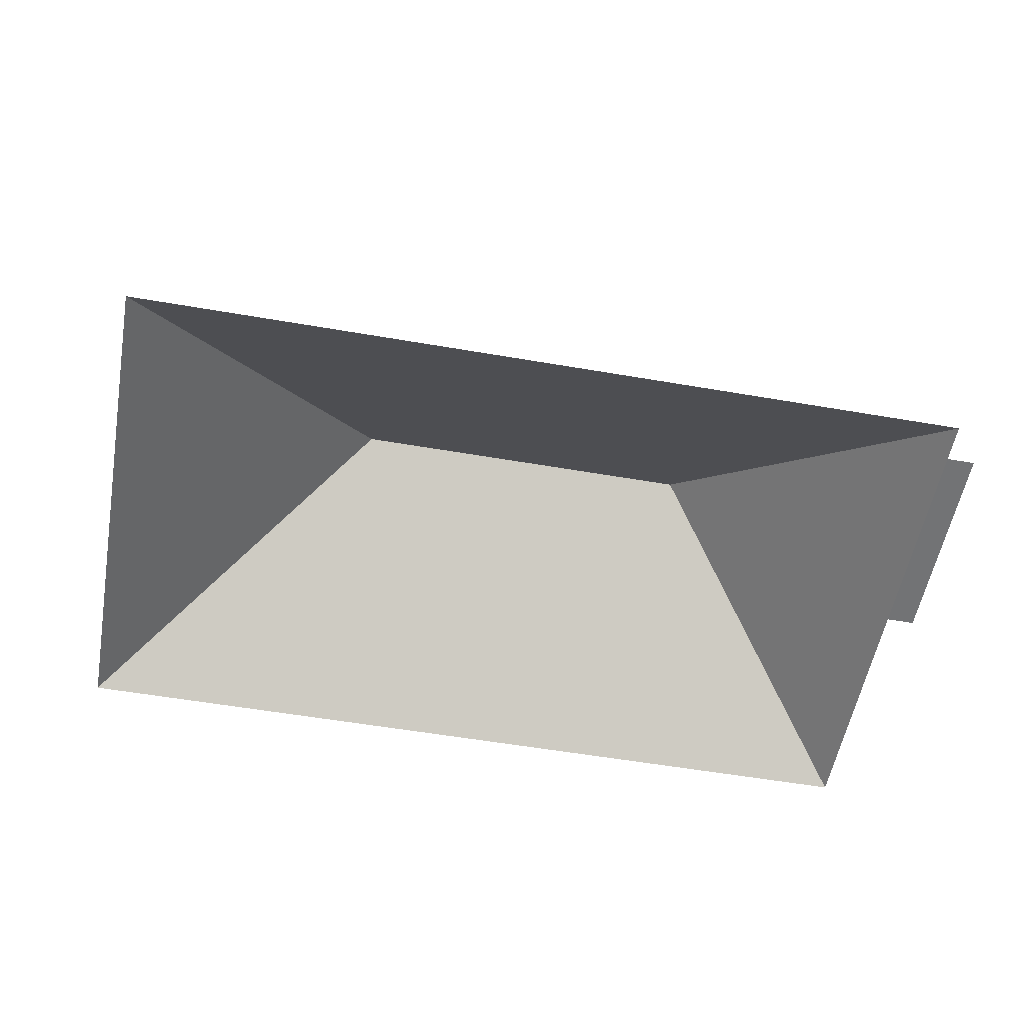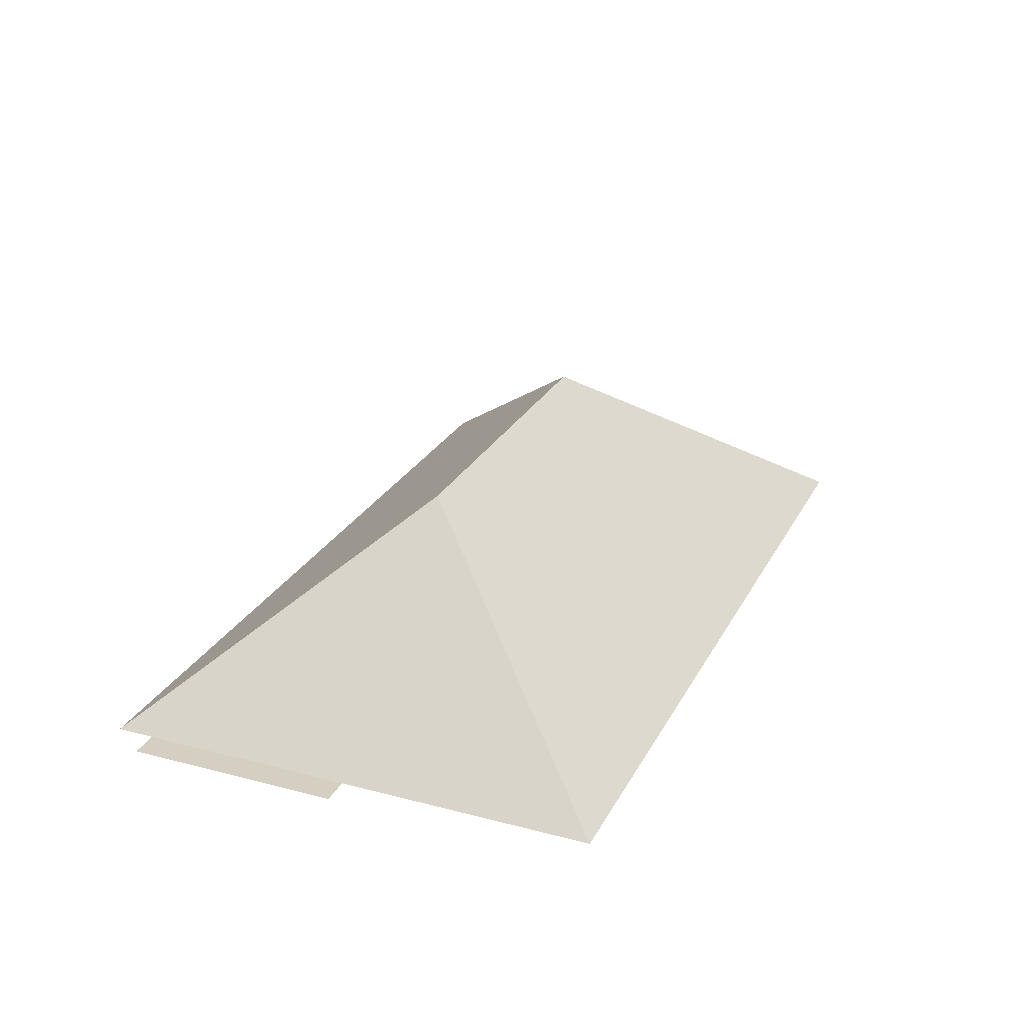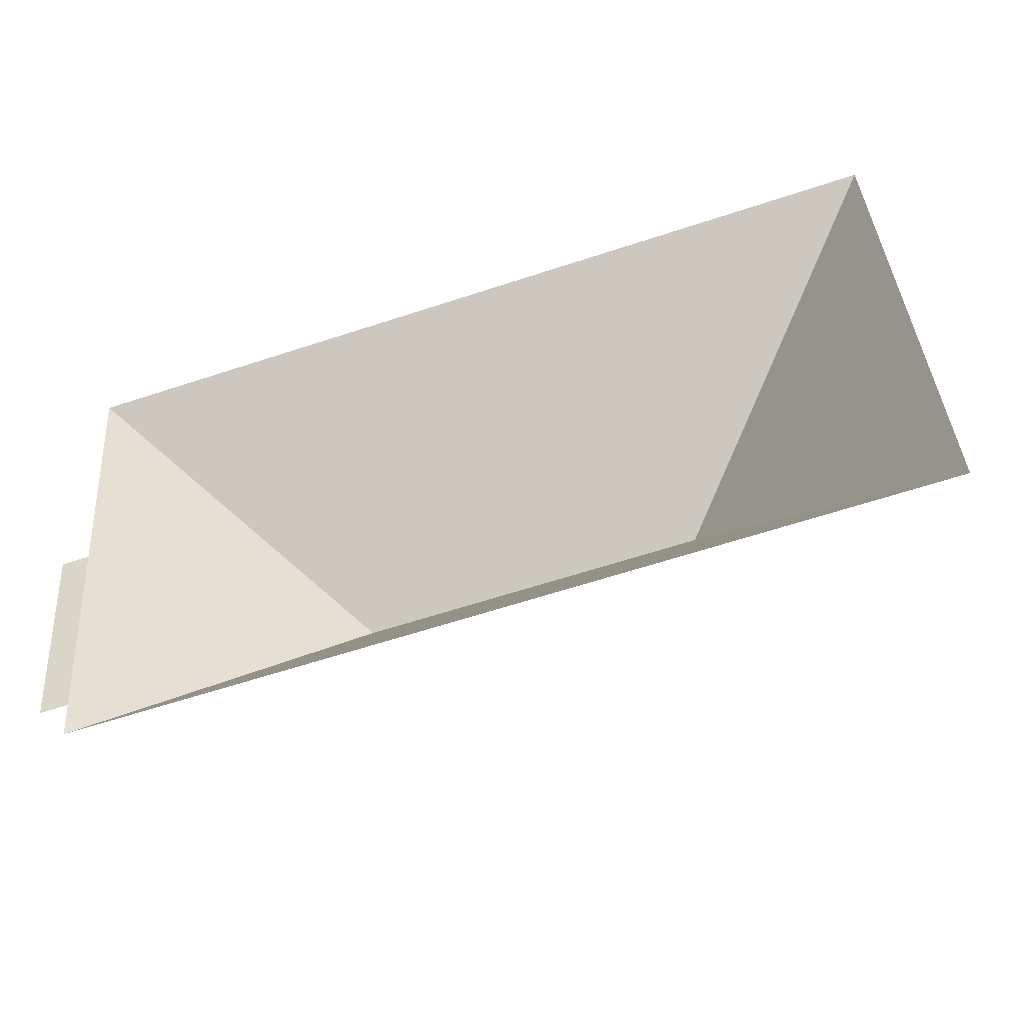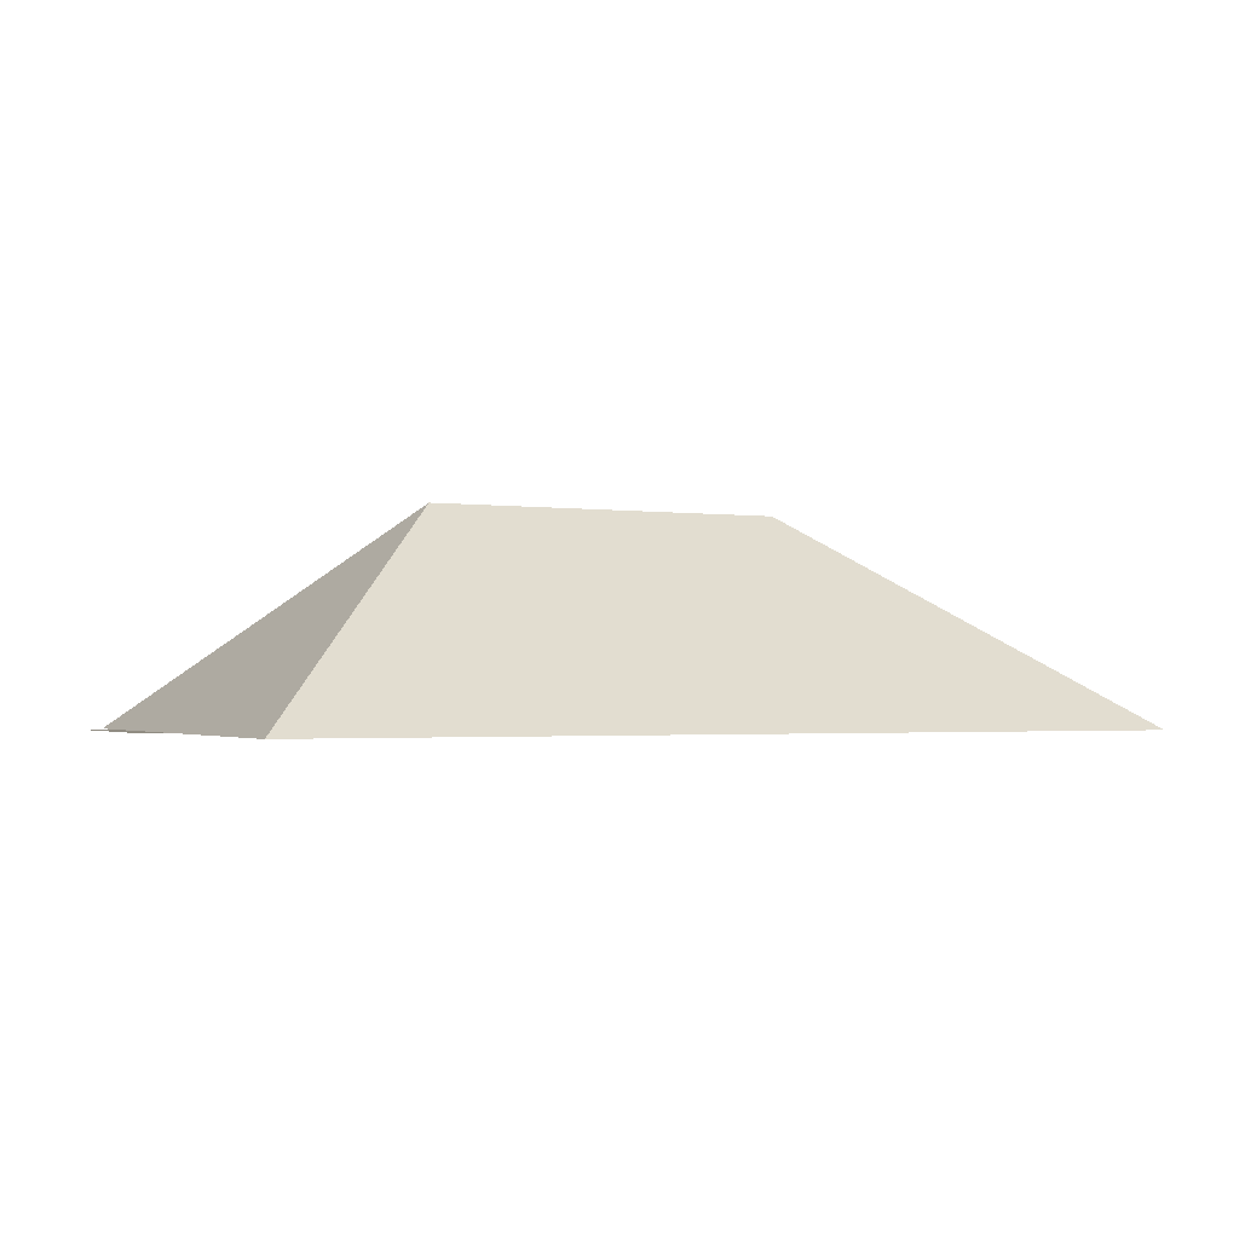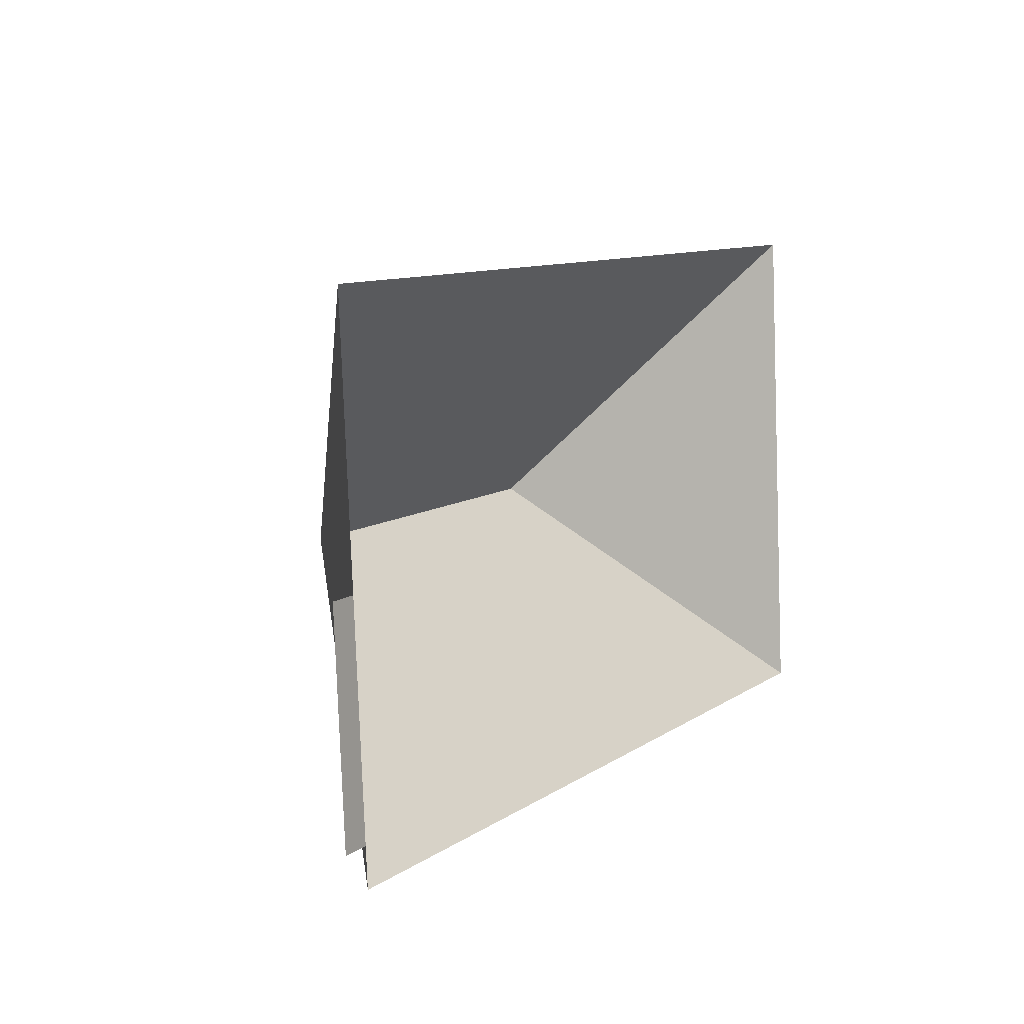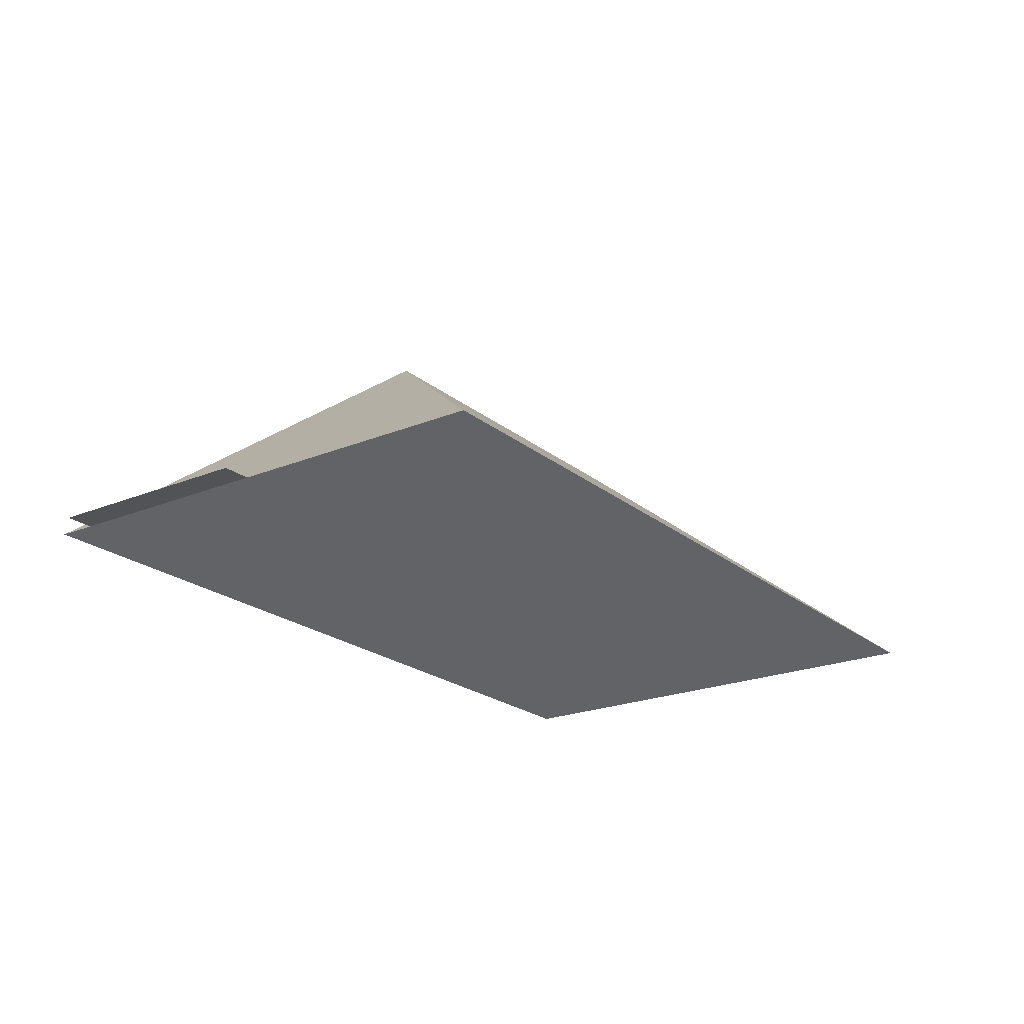
<metadata>
{"format":"obj","ext":"obj","renderer":"f3d","projection":"perspective","resolution":1024,"background":"white","views":[{"elev":-55.7,"azim":165.6,"up":"+Y"},{"elev":25.8,"azim":-71.5,"up":"+Y"},{"elev":-49.2,"azim":18.0,"up":"+Z"},{"elev":-1.8,"azim":-30.6,"up":"+Y"},{"elev":5.1,"azim":-58.8,"up":"+Z"},{"elev":-21.9,"azim":-58.3,"up":"+Y"}]}
</metadata>
<code>
o CG10_500_039069_0002_roof
v 321.5 75 -181
v 309.1 75 -8.272
v 224.9 145 -102.1
v 103.4 145 -110.8
v 24.12 75 -115.9
v 17.89 75 -29.17
v 29.36 75 -188.9
v 30.29 75 -201.8
v 14.41 75 -116.6
v 19.65 75 -189.6
v 321.5 0 -181
v 309.1 0 -8.272
v 17.89 0 -29.17
v 24.12 0 -115.9
v 14.41 0 -116.6
v 19.65 0 -189.6
v 29.36 0 -188.9
v 30.29 0 -201.8
f 5 9 10 7
f 6 4 8 7 5
f 6 2 3 4
f 2 1 3
f 1 8 4 3

</code>
